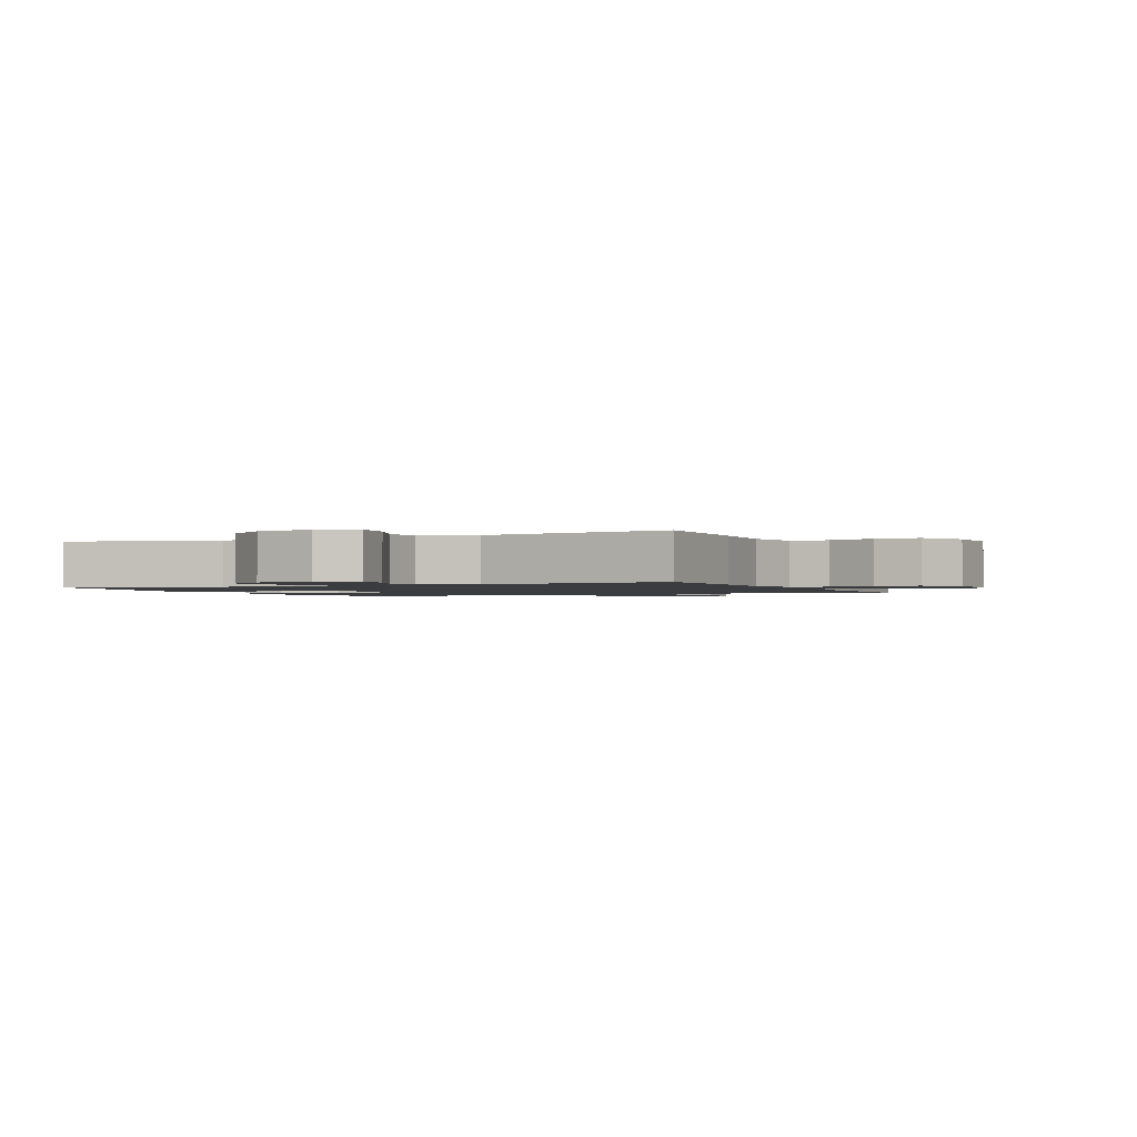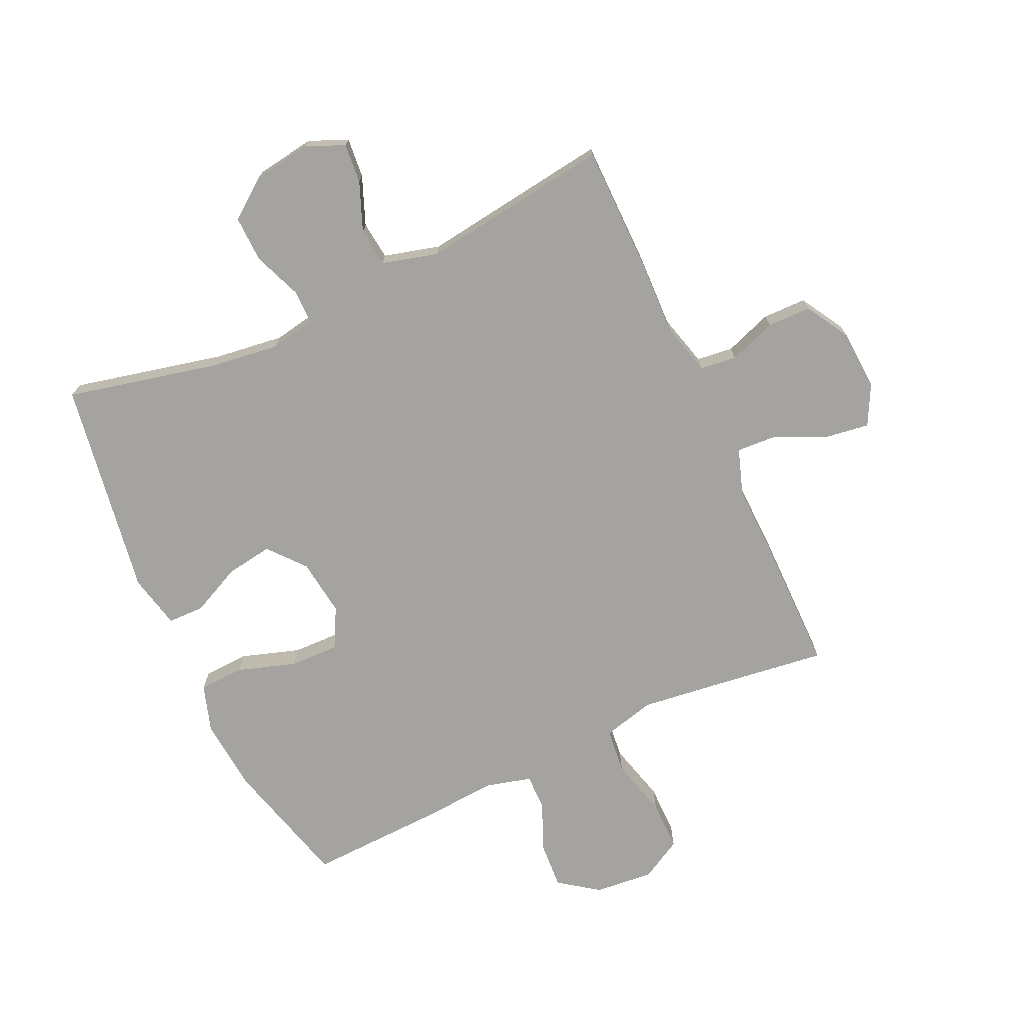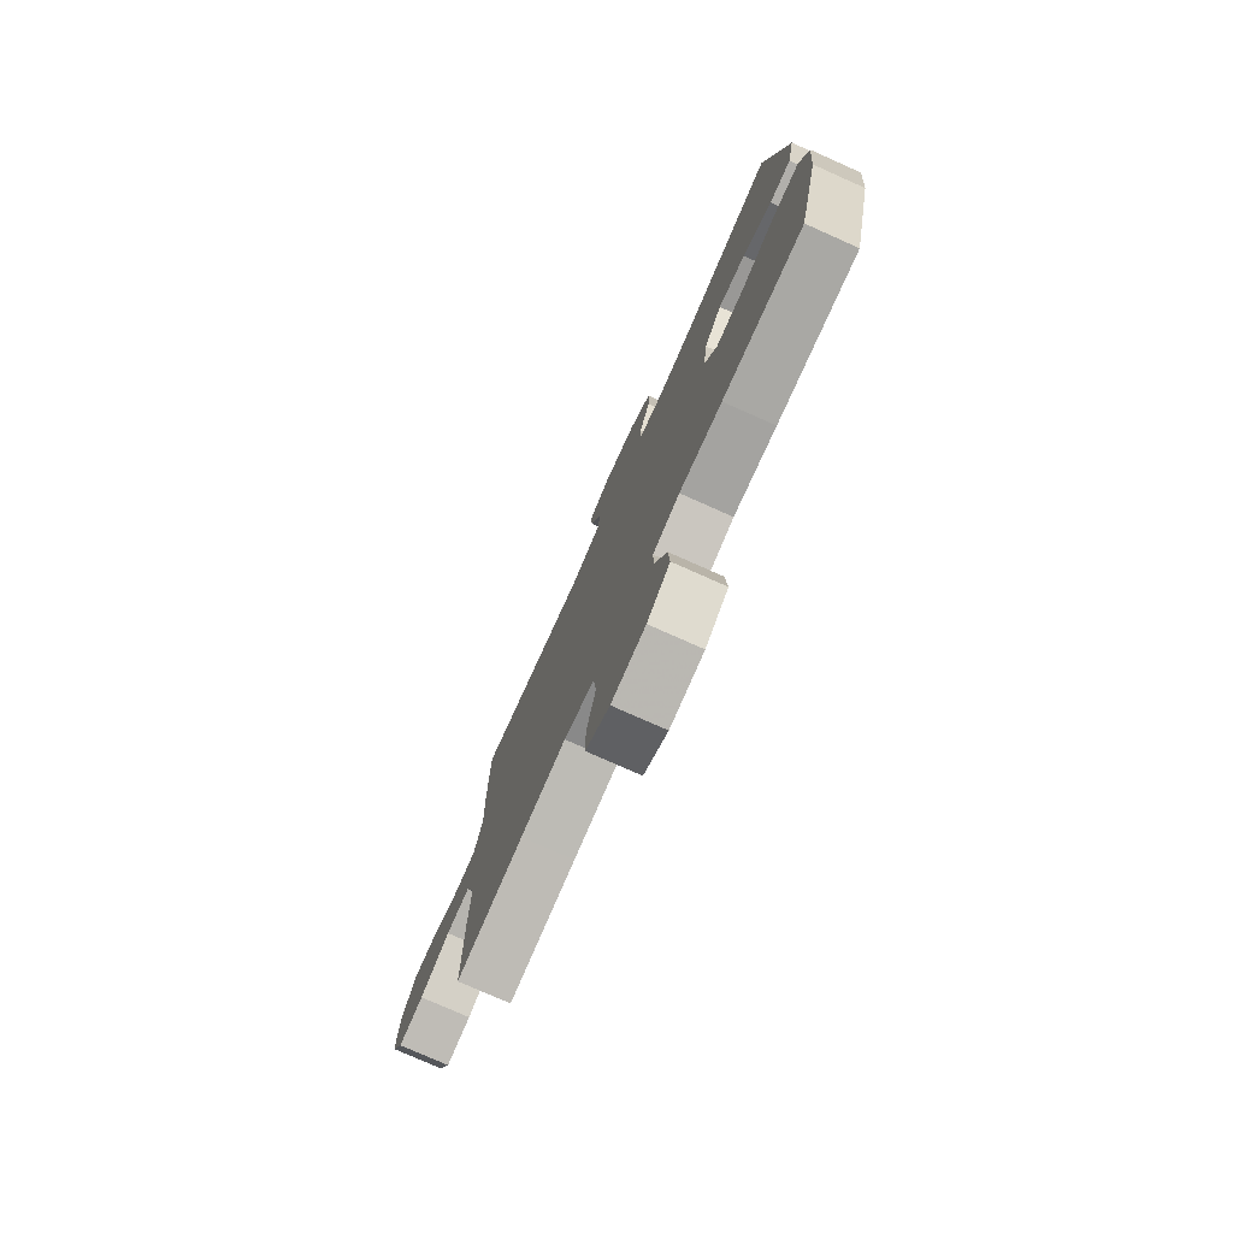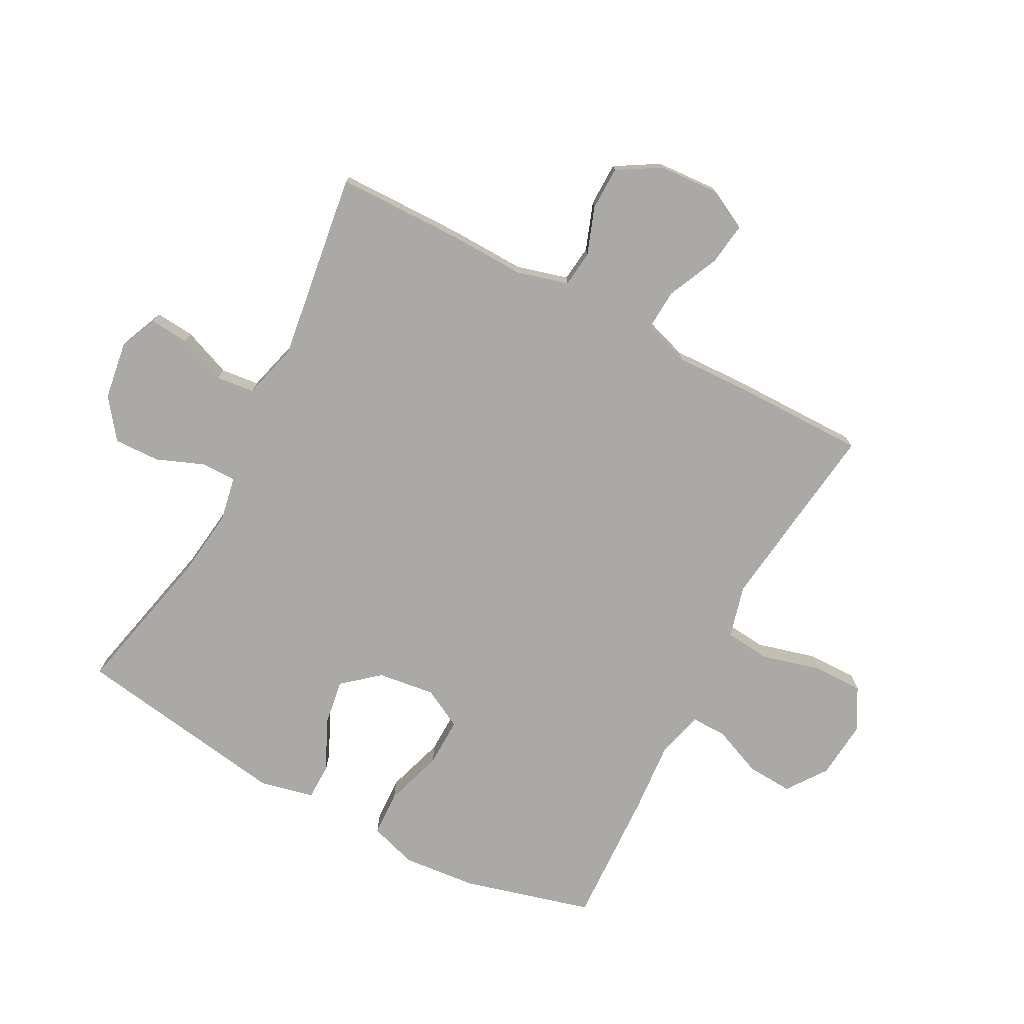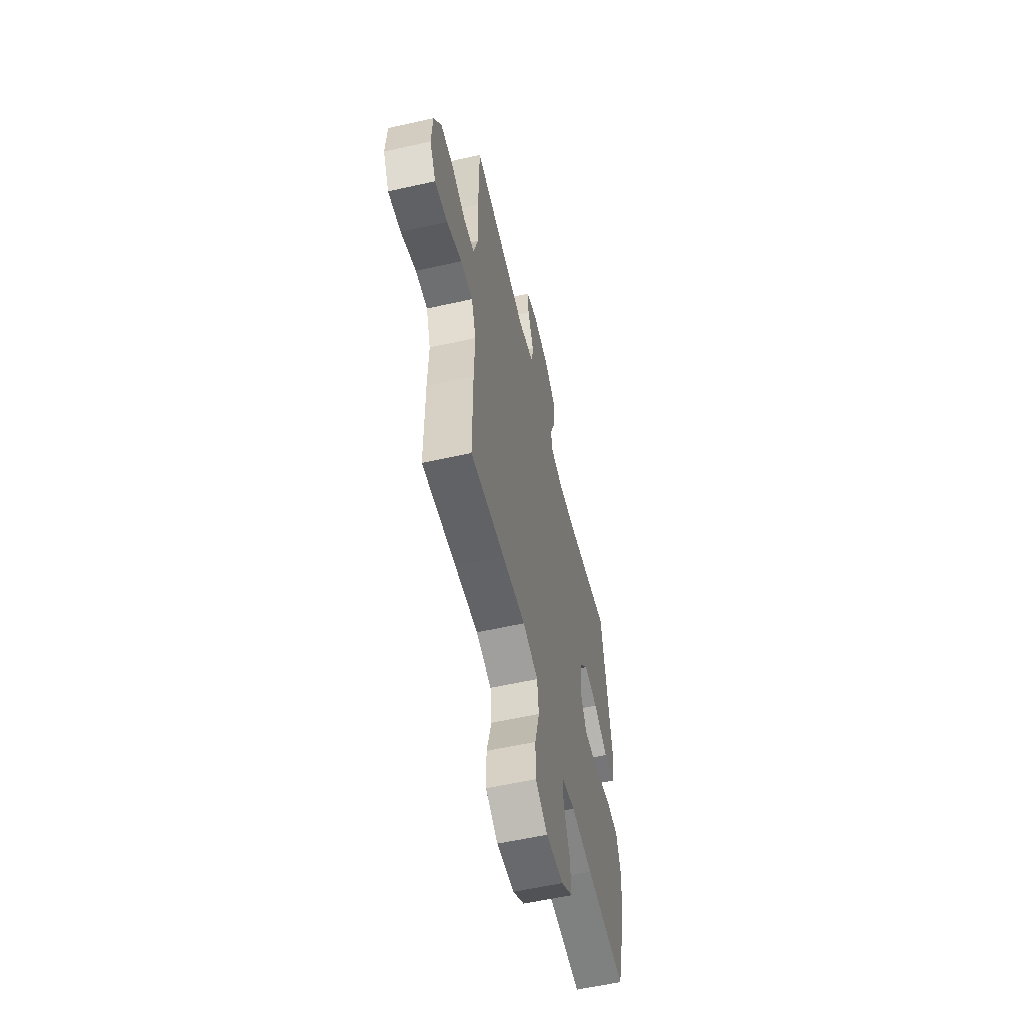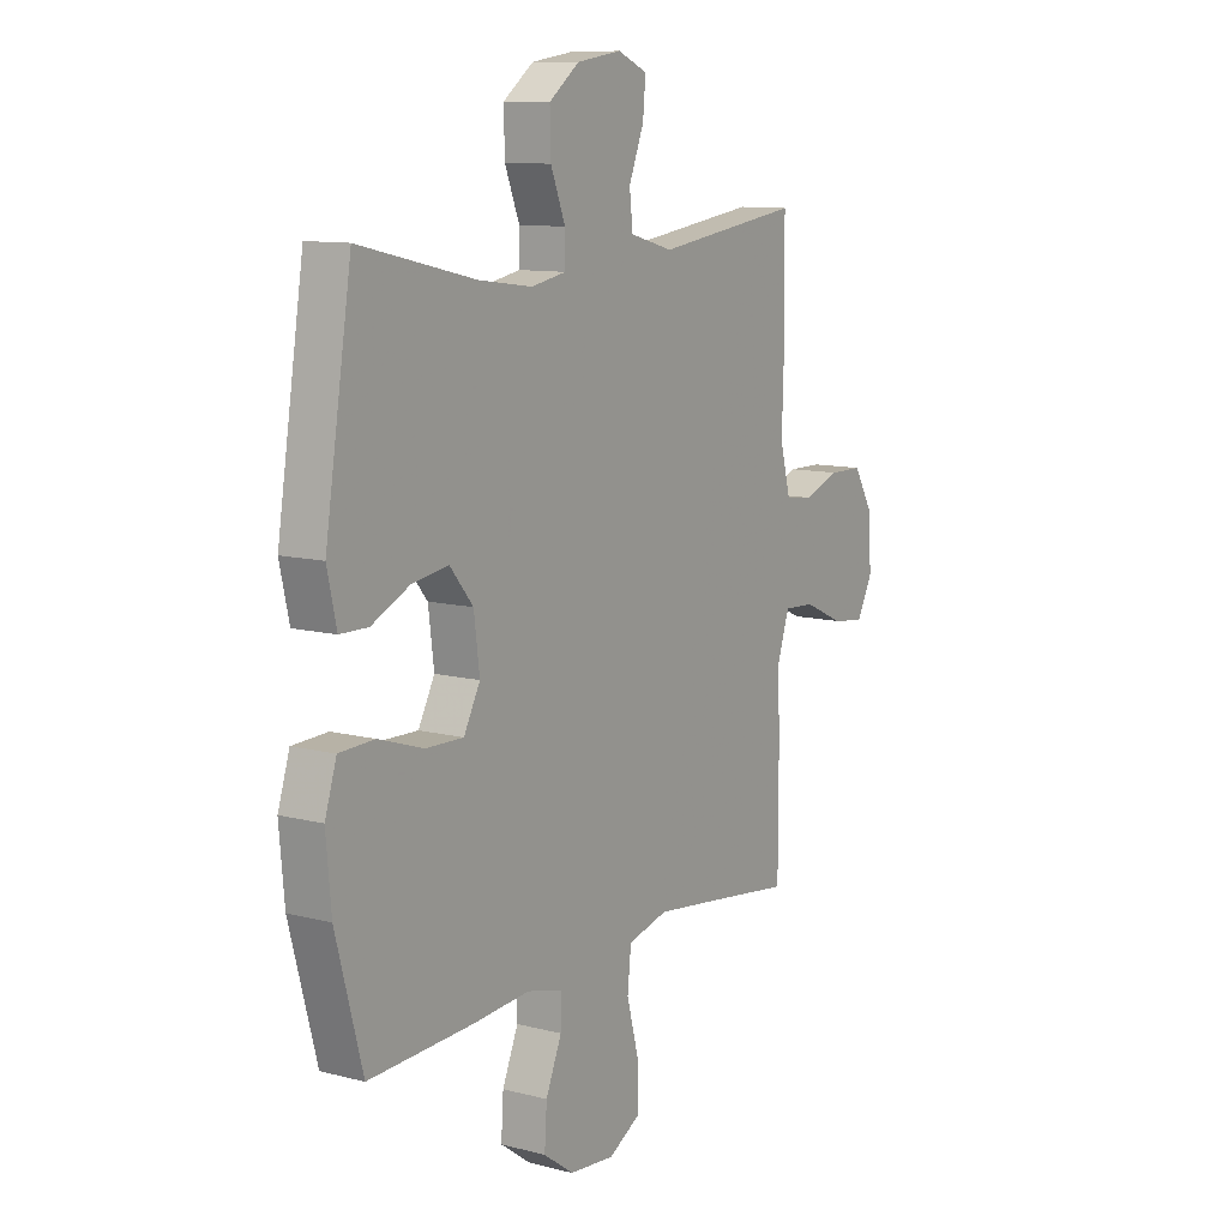
<metadata>
{"format":"obj","ext":"obj","renderer":"f3d","projection":"perspective","resolution":1024,"background":"white","views":[{"elev":-1.5,"azim":24.3,"up":"+Y"},{"elev":-72.8,"azim":24.8,"up":"+Y"},{"elev":-77.2,"azim":-114.0,"up":"+Z"},{"elev":-75.5,"azim":62.3,"up":"+Y"},{"elev":-57.8,"azim":103.1,"up":"+Z"},{"elev":10.7,"azim":-57.2,"up":"+Z"}]}
</metadata>
<code>
v -0.5 0.07 0.5
v -0.251 0.07 0.443
v -0.137 0.07 0.428
v -0.063 0.07 0.442
v -0.063 0.07 0.499
v -0.094 0.07 0.578
v -0.096 0.07 0.654
v -0.031 0.07 0.703
v 0.064 0.07 0.717
v 0.127 0.07 0.69
v 0.121 0.07 0.625
v 0.089 0.07 0.545
v 0.096 0.07 0.482
v 0.188 0.07 0.457
v 0.5 0.07 0.5
v 0.502 0.07 0.293
v 0.498 0.07 0.166
v 0.521 0.07 0.081
v 0.581 0.07 0.074
v 0.659 0.07 0.102
v 0.731 0.07 0.101
v 0.773 0.07 0.03
v 0.779 0.07 -0.07
v 0.745 0.07 -0.136
v 0.674 0.07 -0.126
v 0.589 0.07 -0.087
v 0.522 0.07 -0.083
v 0.496 0.07 -0.16
v 0.5 0.07 -0.284
v 0.5 0.07 -0.5
v 0.309 0.07 -0.475
v 0.18 0.07 -0.459
v 0.094 0.07 -0.481
v 0.086 0.07 -0.555
v 0.112 0.07 -0.653
v 0.112 0.07 -0.736
v 0.044 0.07 -0.774
v -0.053 0.07 -0.765
v -0.118 0.07 -0.718
v -0.113 0.07 -0.642
v -0.079 0.07 -0.561
v -0.078 0.07 -0.502
v -0.154 0.07 -0.482
v -0.274 0.07 -0.491
v -0.5 0.07 -0.5
v -0.557 0.07 -0.287
v -0.568 0.07 -0.165
v -0.543 0.07 -0.087
v -0.468 0.07 -0.084
v -0.372 0.07 -0.115
v -0.291 0.07 -0.117
v -0.256 0.07 -0.051
v -0.268 0.07 0.043
v -0.318 0.07 0.103
v -0.395 0.07 0.091
v -0.477 0.07 0.052
v -0.537 0.07 0.053
v -0.557 0.07 0.142
v -0.5 0 0.5
v -0.251 0 0.443
v -0.137 0 0.428
v -0.063 0 0.442
v -0.063 0 0.499
v -0.094 0 0.578
v -0.096 0 0.654
v -0.031 0 0.703
v 0.064 0 0.717
v 0.127 0 0.69
v 0.121 0 0.625
v 0.089 0 0.545
v 0.096 0 0.482
v 0.188 0 0.457
v 0.5 0 0.5
v 0.502 0 0.293
v 0.498 0 0.166
v 0.521 0 0.081
v 0.581 0 0.074
v 0.659 0 0.102
v 0.731 0 0.101
v 0.773 0 0.03
v 0.779 0 -0.07
v 0.745 0 -0.136
v 0.674 0 -0.126
v 0.589 0 -0.087
v 0.522 0 -0.083
v 0.496 0 -0.16
v 0.5 0 -0.284
v 0.5 0 -0.5
v 0.309 0 -0.475
v 0.18 0 -0.459
v 0.094 0 -0.481
v 0.086 0 -0.555
v 0.112 0 -0.653
v 0.112 0 -0.736
v 0.044 0 -0.774
v -0.053 0 -0.765
v -0.118 0 -0.718
v -0.113 0 -0.642
v -0.079 0 -0.561
v -0.078 0 -0.502
v -0.154 0 -0.482
v -0.274 0 -0.491
v -0.5 0 -0.5
v -0.557 0 -0.287
v -0.568 0 -0.165
v -0.543 0 -0.087
v -0.468 0 -0.084
v -0.372 0 -0.115
v -0.291 0 -0.117
v -0.256 0 -0.051
v -0.268 0 0.043
v -0.318 0 0.103
v -0.395 0 0.091
v -0.477 0 0.052
v -0.537 0 0.053
v -0.557 0 0.142
f 55 56 57 58
f 54 55 58 1
f 53 54 1 2
f 52 53 2 3
f 47 48 49 50
f 47 50 51
f 46 47 51
f 43 44 45 46
f 42 43 46 51
f 38 39 40 41
f 38 41 42
f 37 38 42
f 34 35 36 37
f 33 34 37 42
f 32 33 42 51
f 28 29 30 31
f 27 28 31 32
f 23 24 25 26
f 23 26 27
f 22 23 27
f 19 20 21 22
f 18 19 22 27
f 17 18 27 32
f 14 15 16 17
f 13 14 17 32
f 9 10 11 12
f 5 6 7 8
f 4 5 8 9
f 52 3 4
f 52 4 9 12
f 32 51 52
f 12 13 32 52
f 116 115 114 113
f 59 116 113 112
f 60 59 112 111
f 61 60 111 110
f 108 107 106 105
f 109 108 105
f 109 105 104
f 104 103 102 101
f 109 104 101 100
f 99 98 97 96
f 100 99 96
f 100 96 95
f 95 94 93 92
f 100 95 92 91
f 109 100 91 90
f 89 88 87 86
f 90 89 86 85
f 84 83 82 81
f 85 84 81
f 85 81 80
f 80 79 78 77
f 85 80 77 76
f 90 85 76 75
f 75 74 73 72
f 90 75 72 71
f 70 69 68 67
f 66 65 64 63
f 67 66 63 62
f 62 61 110
f 70 67 62 110
f 110 109 90
f 110 90 71 70
f 1 59 60 2
f 2 60 61 3
f 3 61 62 4
f 4 62 63 5
f 5 63 64 6
f 6 64 65 7
f 7 65 66 8
f 8 66 67 9
f 9 67 68 10
f 10 68 69 11
f 11 69 70 12
f 12 70 71 13
f 13 71 72 14
f 14 72 73 15
f 15 73 74 16
f 16 74 75 17
f 17 75 76 18
f 18 76 77 19
f 19 77 78 20
f 20 78 79 21
f 21 79 80 22
f 22 80 81 23
f 23 81 82 24
f 24 82 83 25
f 25 83 84 26
f 26 84 85 27
f 27 85 86 28
f 28 86 87 29
f 29 87 88 30
f 30 88 89 31
f 31 89 90 32
f 32 90 91 33
f 33 91 92 34
f 34 92 93 35
f 35 93 94 36
f 36 94 95 37
f 37 95 96 38
f 38 96 97 39
f 39 97 98 40
f 40 98 99 41
f 41 99 100 42
f 42 100 101 43
f 43 101 102 44
f 44 102 103 45
f 45 103 104 46
f 46 104 105 47
f 47 105 106 48
f 48 106 107 49
f 49 107 108 50
f 50 108 109 51
f 51 109 110 52
f 52 110 111 53
f 53 111 112 54
f 54 112 113 55
f 55 113 114 56
f 56 114 115 57
f 57 115 116 58
f 58 116 59 1

</code>
